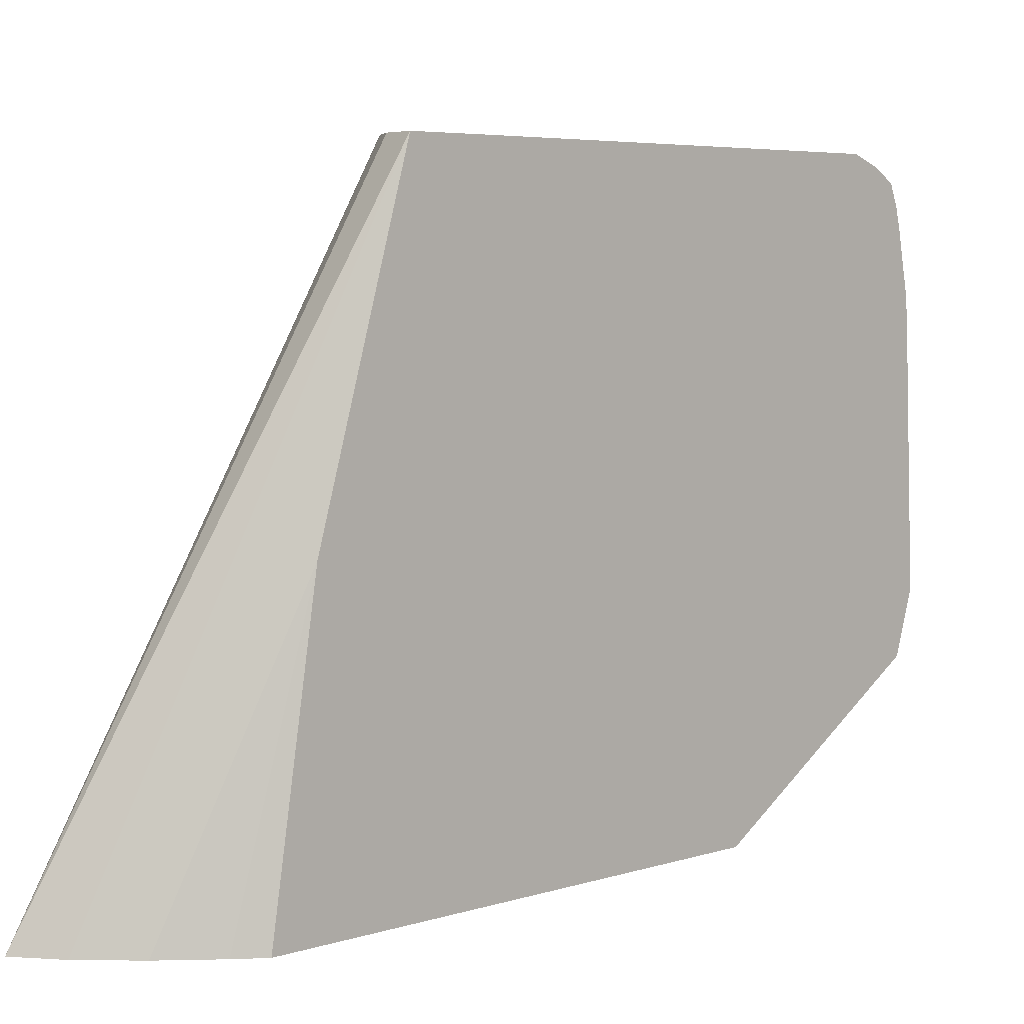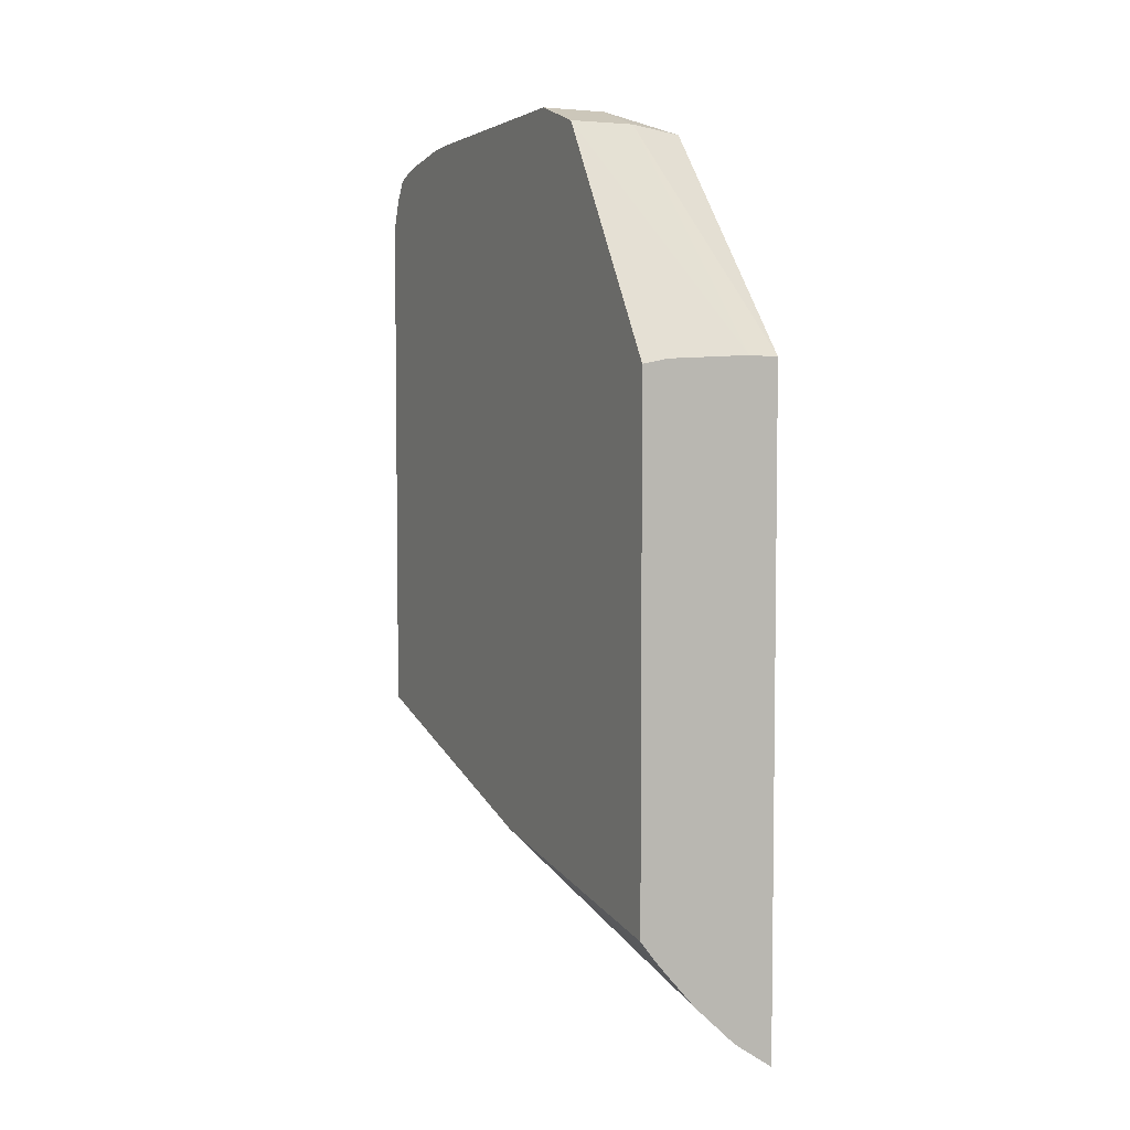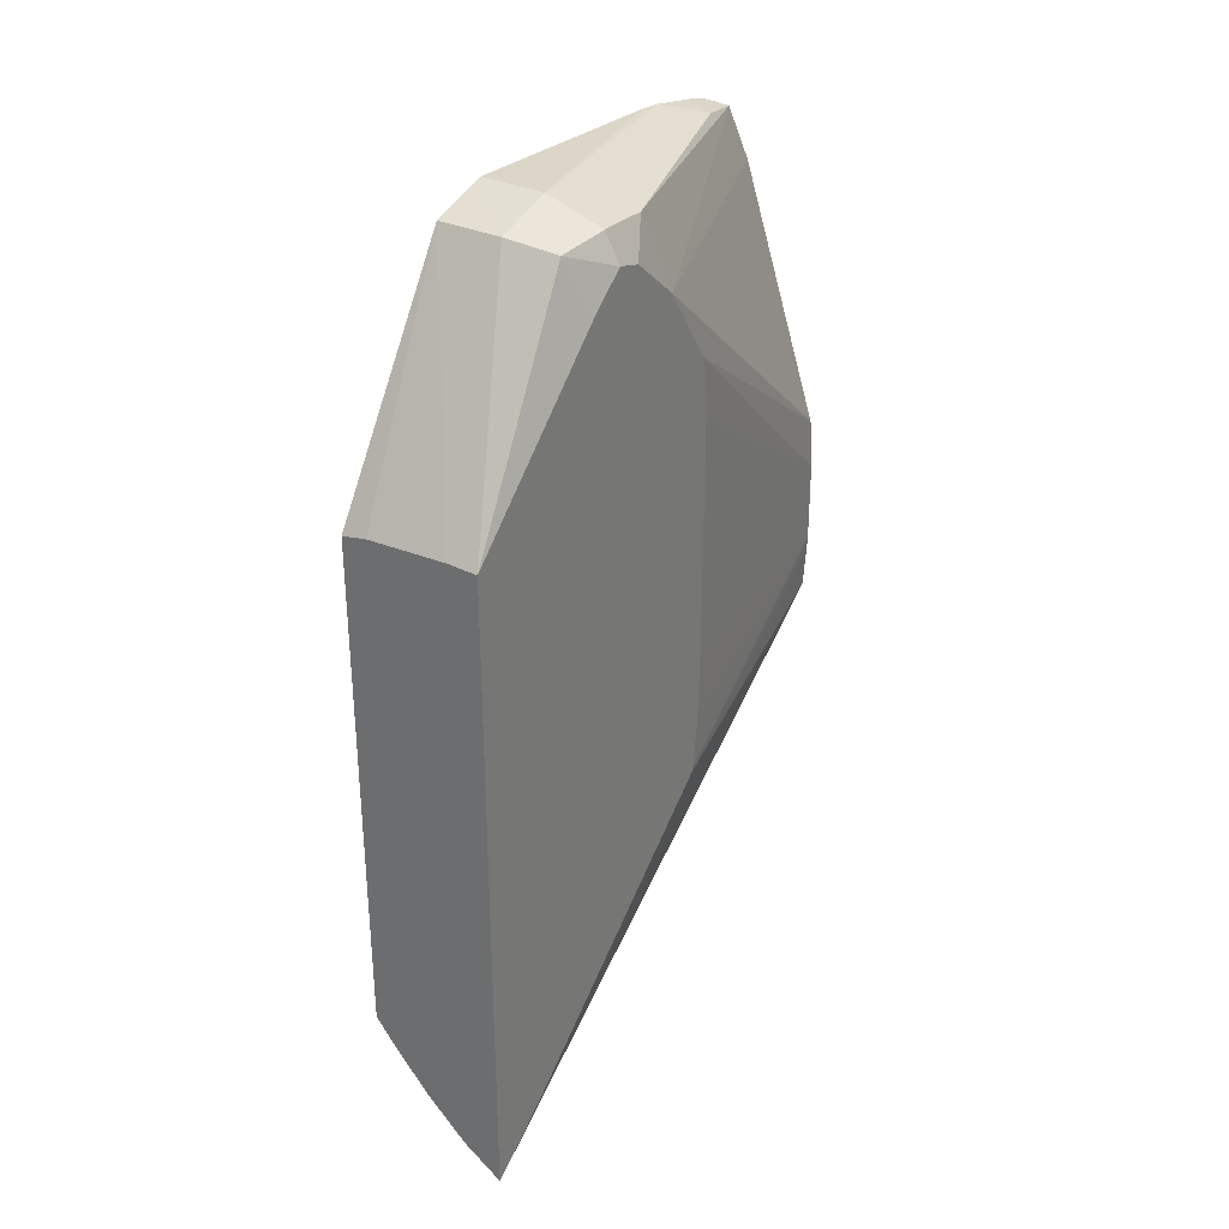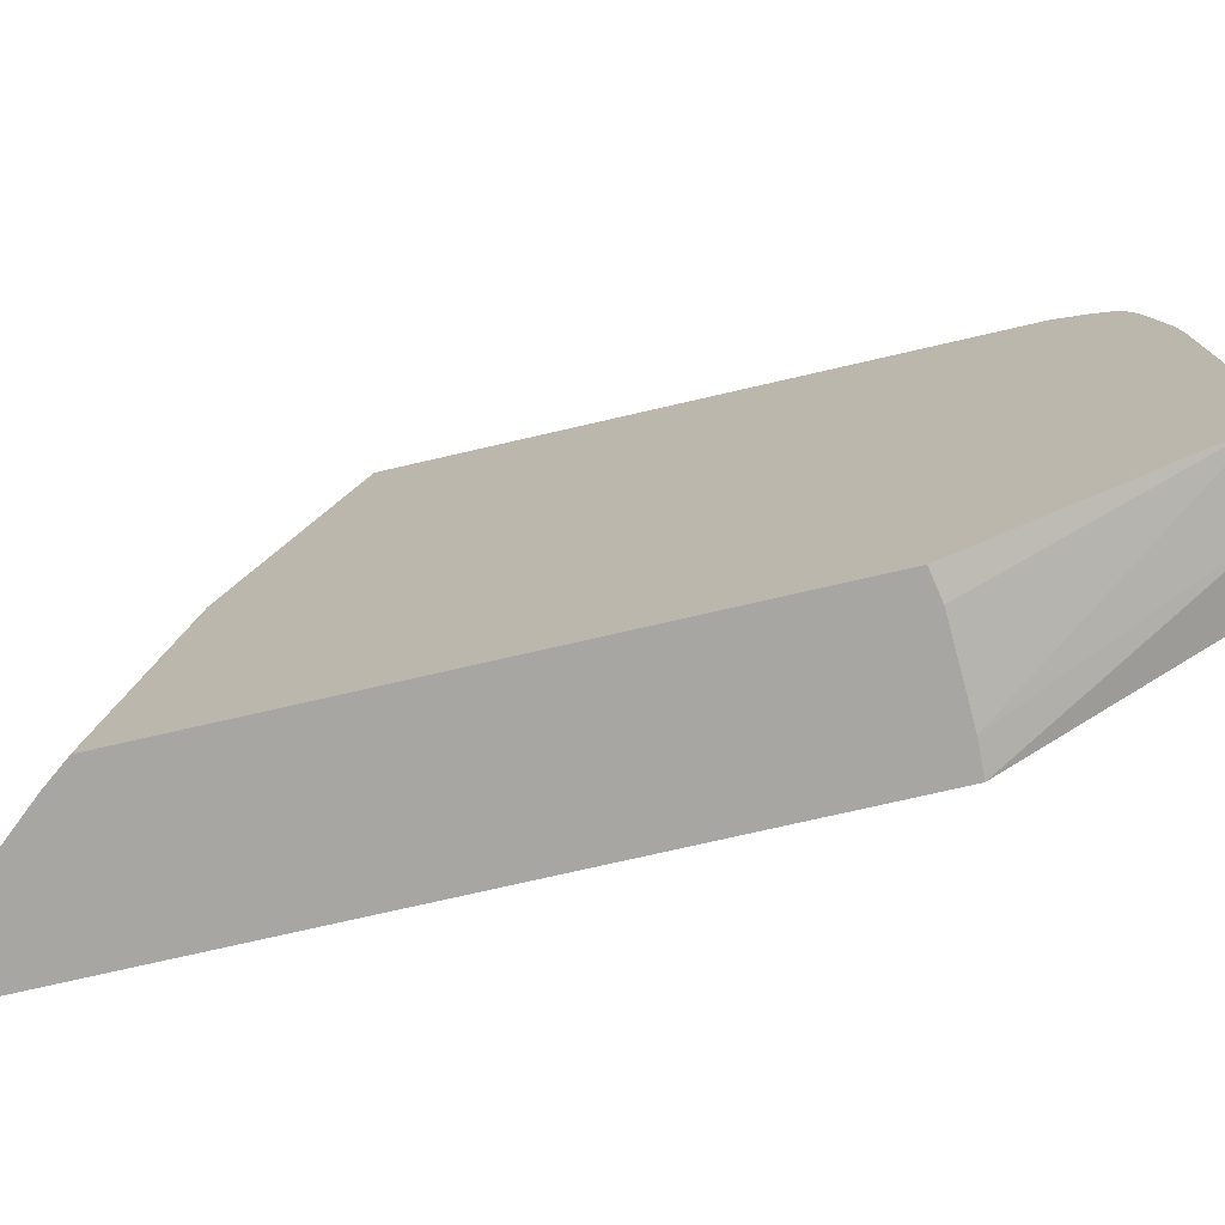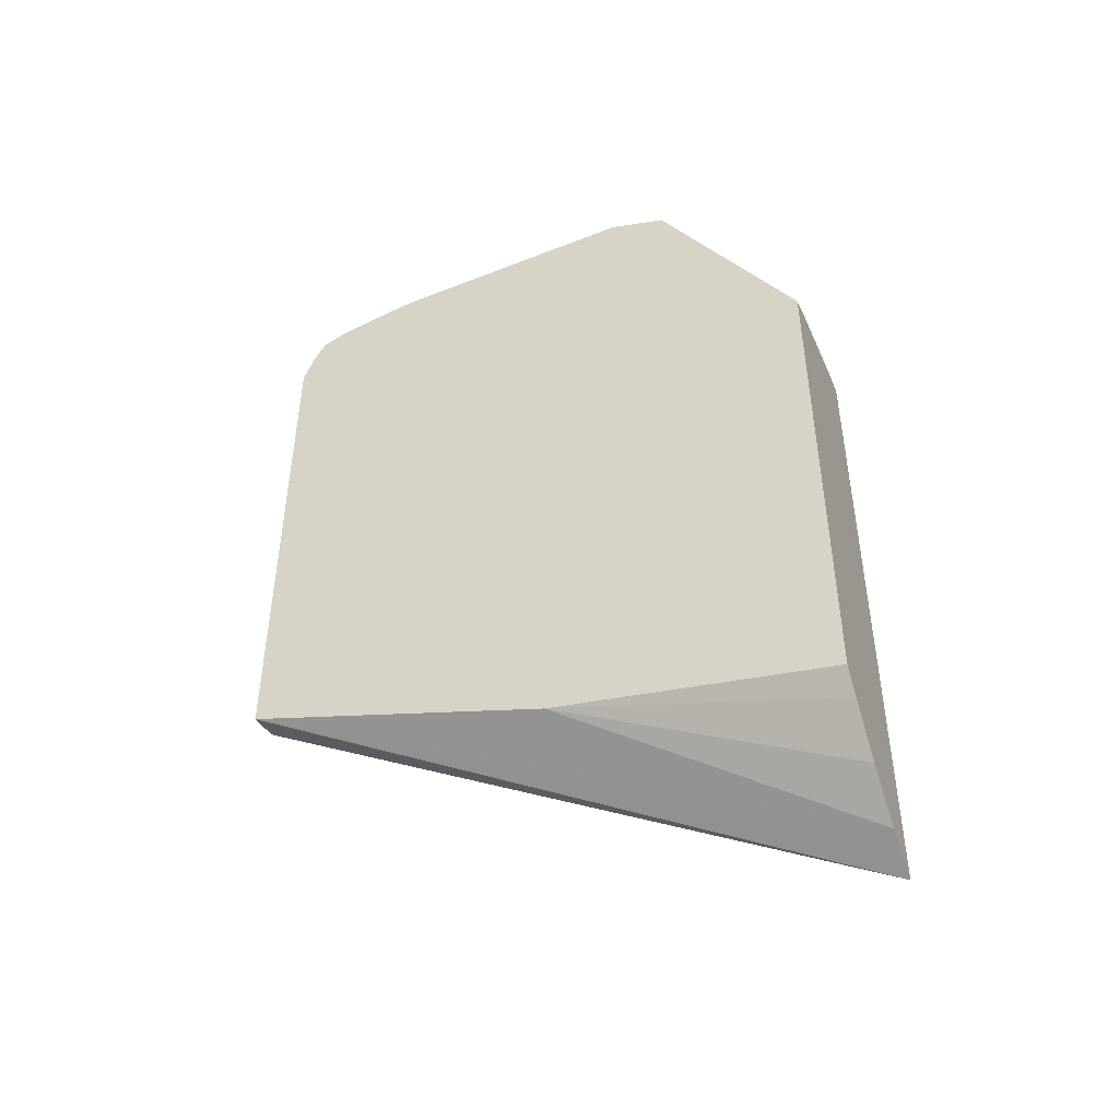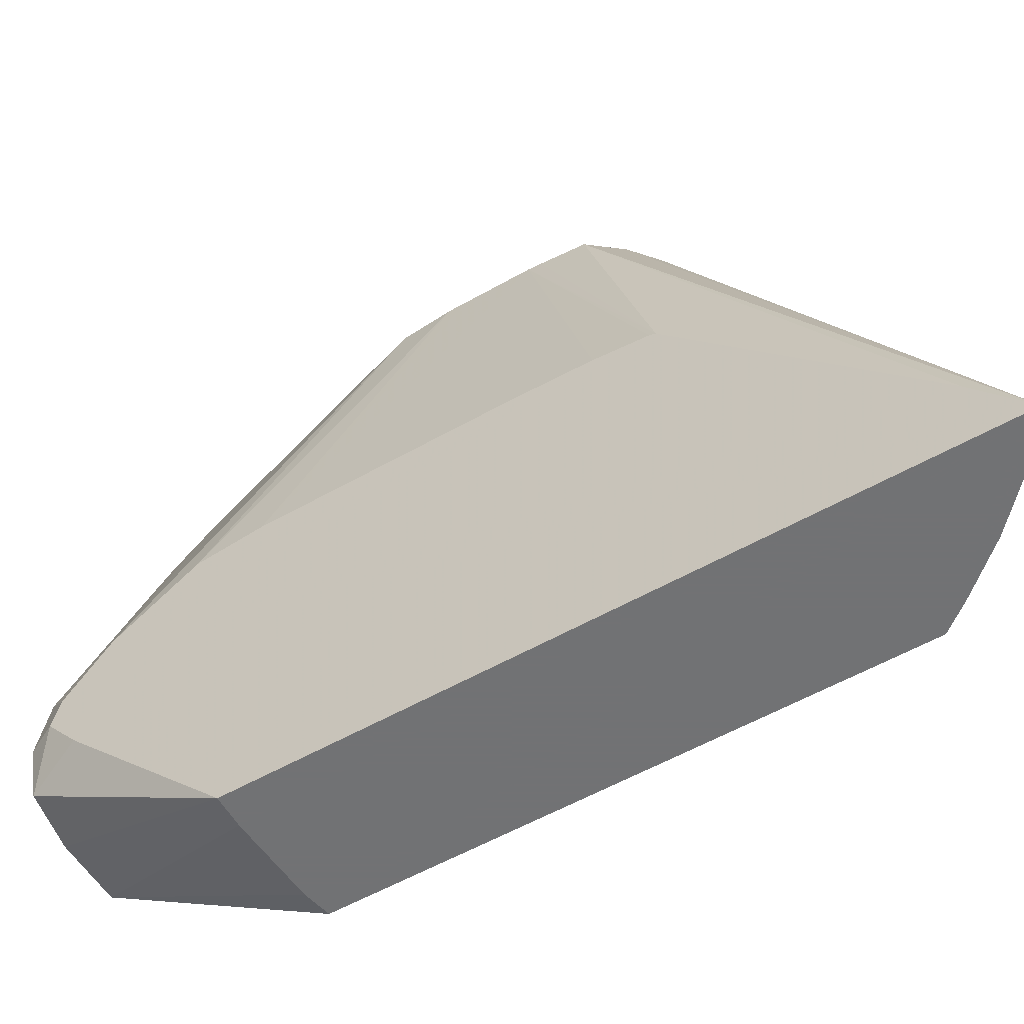
<metadata>
{"format":"obj","ext":"obj","renderer":"f3d","projection":"perspective","resolution":1024,"background":"white","views":[{"elev":5.3,"azim":45.5,"up":"+Z"},{"elev":5.1,"azim":154.3,"up":"+Y"},{"elev":31.2,"azim":-146.5,"up":"+Y"},{"elev":-74.3,"azim":103.0,"up":"+Z"},{"elev":-45.5,"azim":112.8,"up":"+Y"},{"elev":-55.6,"azim":-59.0,"up":"+Z"}]}
</metadata>
<code>
v 0.01451 0.01123 0.07057
v 0.01451 0.01224 0.07019
v 0.01391 0.01288 0.06973
v 0.01349 0.01109 0.07025
v 0.01346 0.01021 0.07057
v 0.01451 -0.003609 0.07057
v 0.01451 0.01291 0.06976
v 0.01451 0.01318 0.0691
v 0.01451 0.01333 0.06846
v 0.0135 0.0132 0.06794
v 0.01067 0.0133 0.05971
v 0.01001 0.01089 0.0603
v 0.01096 0.002494 0.07057
v 0.01345 -0.00593 0.07057
v 0.01451 -0.006113 0.07057
v 0.01451 0.0137 0.06654
v 0.01241 0.01411 0.05769
v 0.01049 0.01349 0.05769
v 0.01001 0.01256 0.05769
v 0.01001 0.01232 0.05857
v 0.01001 0.008298 0.06205
v 0.01084 0.0008381 0.07057
v 0.01262 -0.005396 0.07057
v 0.01001 -0.01504 0.05107
v 0.0113 -0.01415 0.05107
v 0.01451 -0.009126 0.06038
v 0.01451 0.01377 0.06574
v 0.01451 0.01413 0.05769
v 0.01241 0.0135 0.05574
v 0.01069 0.01329 0.05596
v 0.01001 0.01157 0.05648
v 0.01001 0.006201 0.06228
v 0.01084 0.000304 0.07057
v 0.01176 -0.004682 0.07057
v 0.01096 -0.003688 0.07057
v 0.01001 -0.01348 0.05316
v 0.01001 0.006384 0.05107
v 0.01268 -0.01284 0.05107
v 0.01391 -0.01141 0.05107
v 0.01451 -0.01063 0.05107
v 0.01451 0.01351 0.05573
v 0.01098 0.006424 0.05107
v 0.01001 -0.001849 0.06226
v 0.01084 -0.001875 0.07057
v 0.01001 -0.006156 0.0619
v 0.01087 -0.002283 0.07057
v 0.01451 0.006156 0.05107
v 0.01366 0.006316 0.05107
v 0.01001 -0.004271 0.06217
v 0.01001 -0.005962 0.06197
f 1 2 3
f 1 3 4
f 1 4 5
f 1 5 13
f 1 13 22
f 1 22 33
f 1 33 44
f 1 44 46
f 1 46 35
f 1 35 34
f 1 34 23
f 1 23 14
f 1 14 6
f 1 6 15
f 1 15 26
f 1 26 40
f 1 40 47
f 1 47 41
f 1 41 28
f 1 28 27
f 1 27 16
f 1 16 9
f 1 9 8
f 1 8 7
f 1 7 2
f 2 7 3
f 3 7 8
f 3 8 9
f 3 9 10
f 3 10 11
f 3 11 12
f 3 12 4
f 4 12 13
f 4 13 5
f 6 14 15
f 9 16 10
f 10 16 17
f 10 17 18
f 10 18 11
f 11 19 20
f 11 20 12
f 11 18 19
f 12 20 19
f 12 19 31
f 12 31 37
f 12 37 24
f 12 24 36
f 12 36 45
f 12 45 50
f 12 50 49
f 12 49 43
f 12 43 32
f 12 32 21
f 12 21 13
f 13 21 22
f 14 23 24
f 14 24 15
f 15 24 25
f 15 25 26
f 16 27 17
f 17 28 29
f 17 29 30
f 17 30 18
f 17 27 28
f 18 30 19
f 19 30 31
f 21 32 22
f 22 32 33
f 23 34 24
f 24 34 35
f 24 35 36
f 24 37 42
f 24 42 48
f 24 48 47
f 24 47 40
f 24 40 39
f 24 39 38
f 24 38 25
f 25 38 26
f 26 38 39
f 26 39 40
f 28 41 29
f 29 41 42
f 29 42 37
f 29 37 30
f 30 37 31
f 32 43 44
f 32 44 33
f 35 45 36
f 35 46 45
f 41 47 48
f 41 48 42
f 43 49 44
f 44 49 50
f 44 50 45
f 44 45 46

</code>
